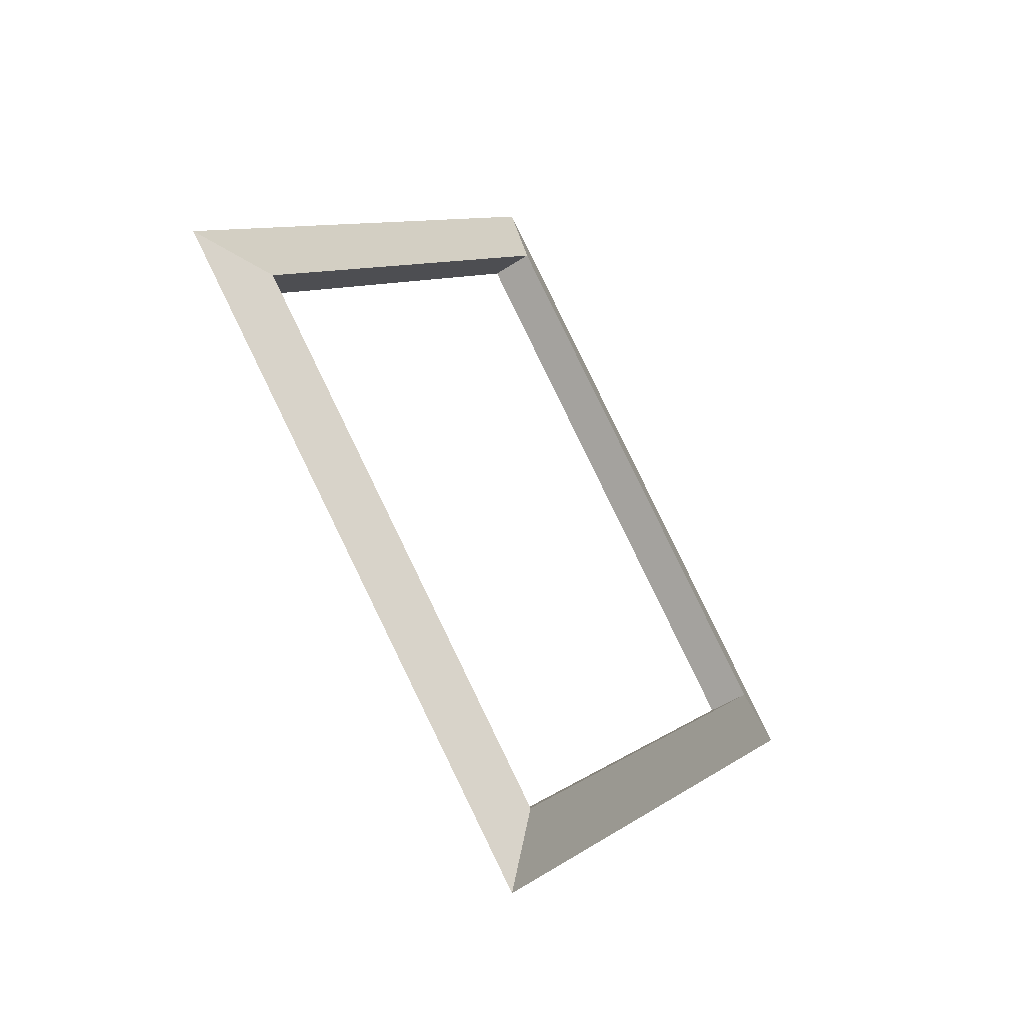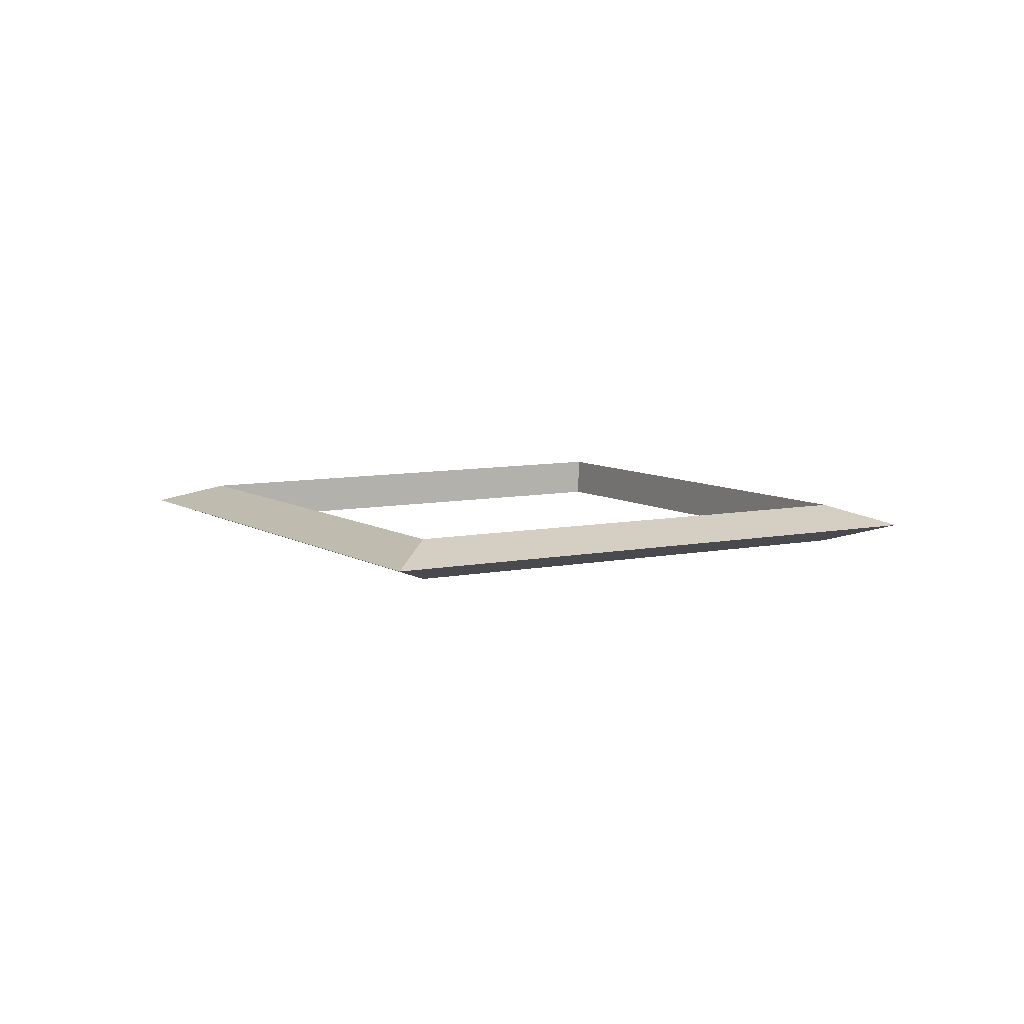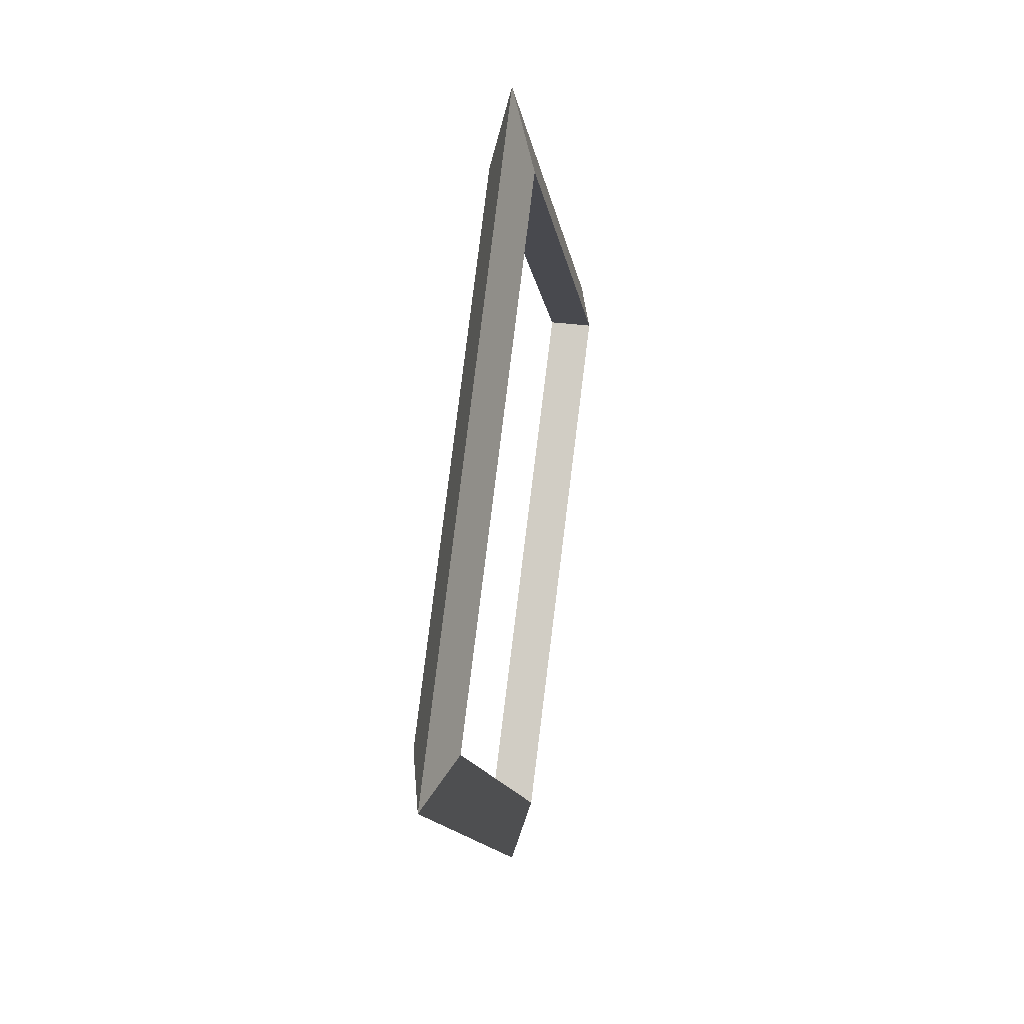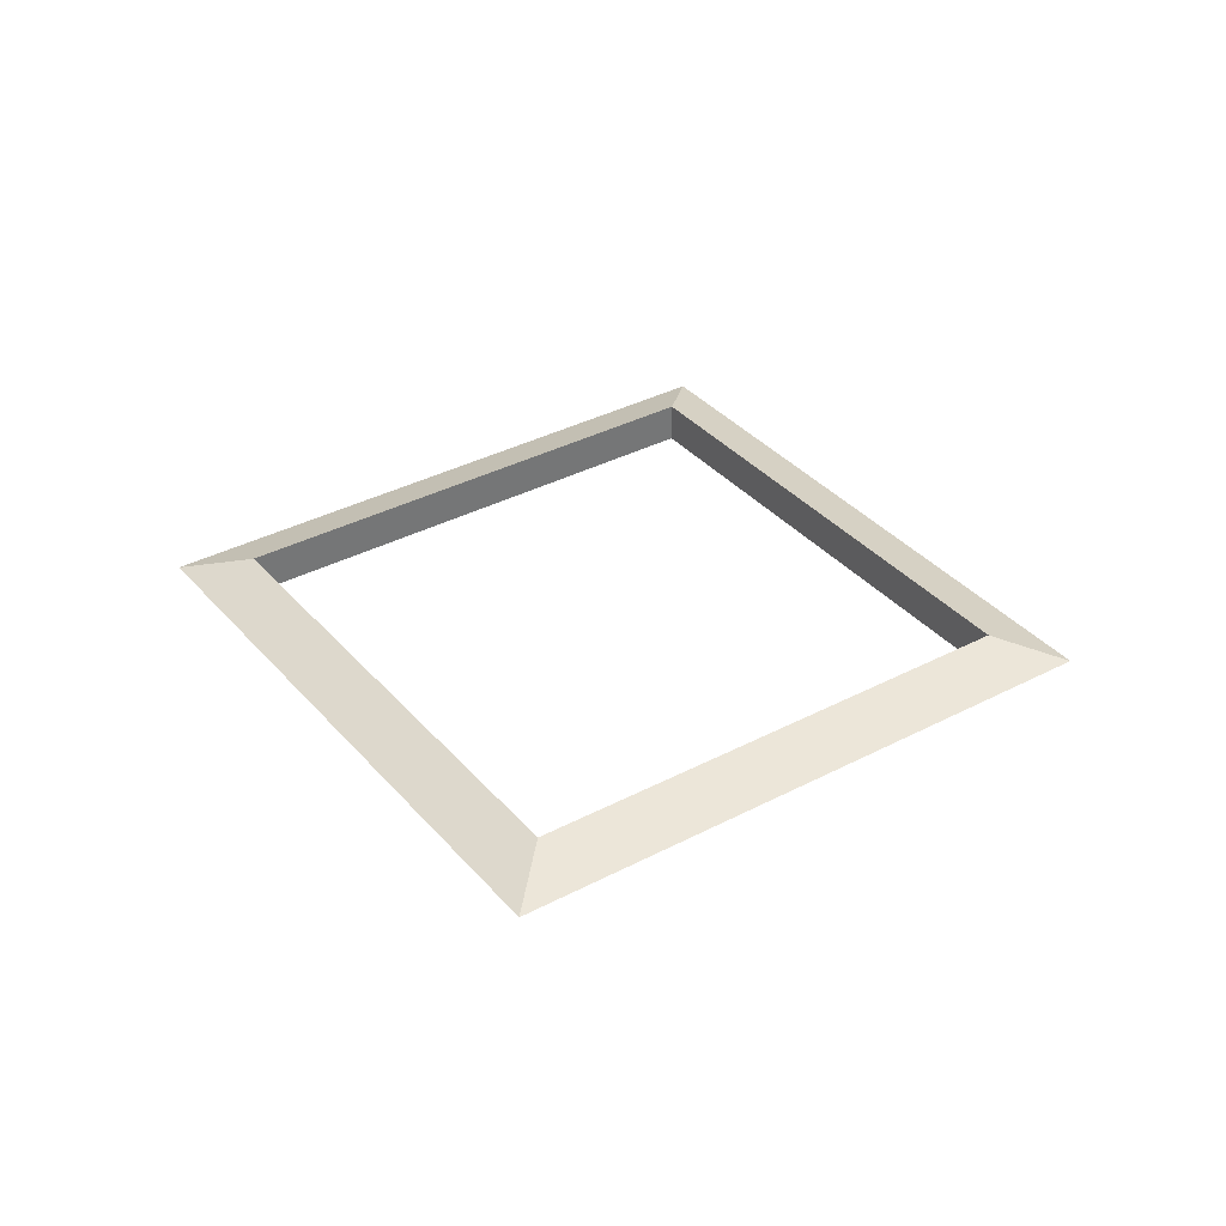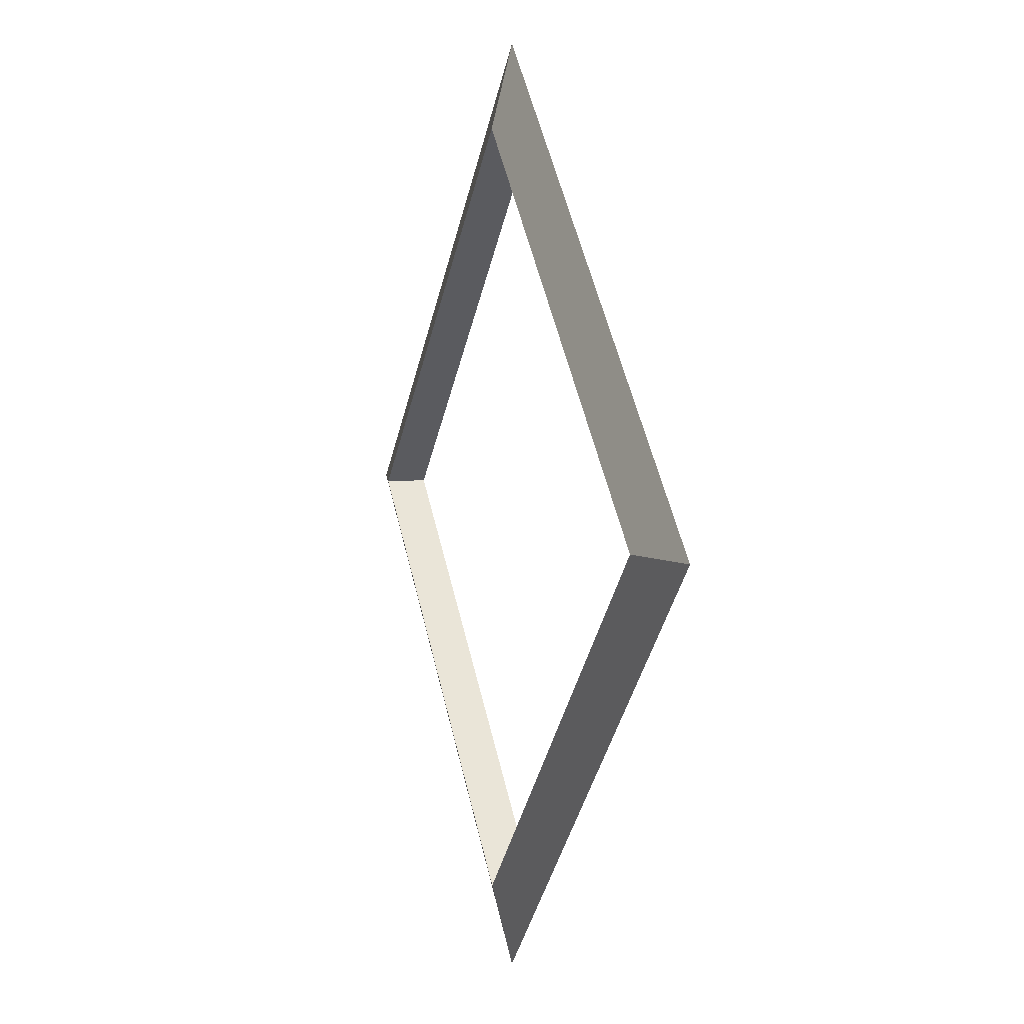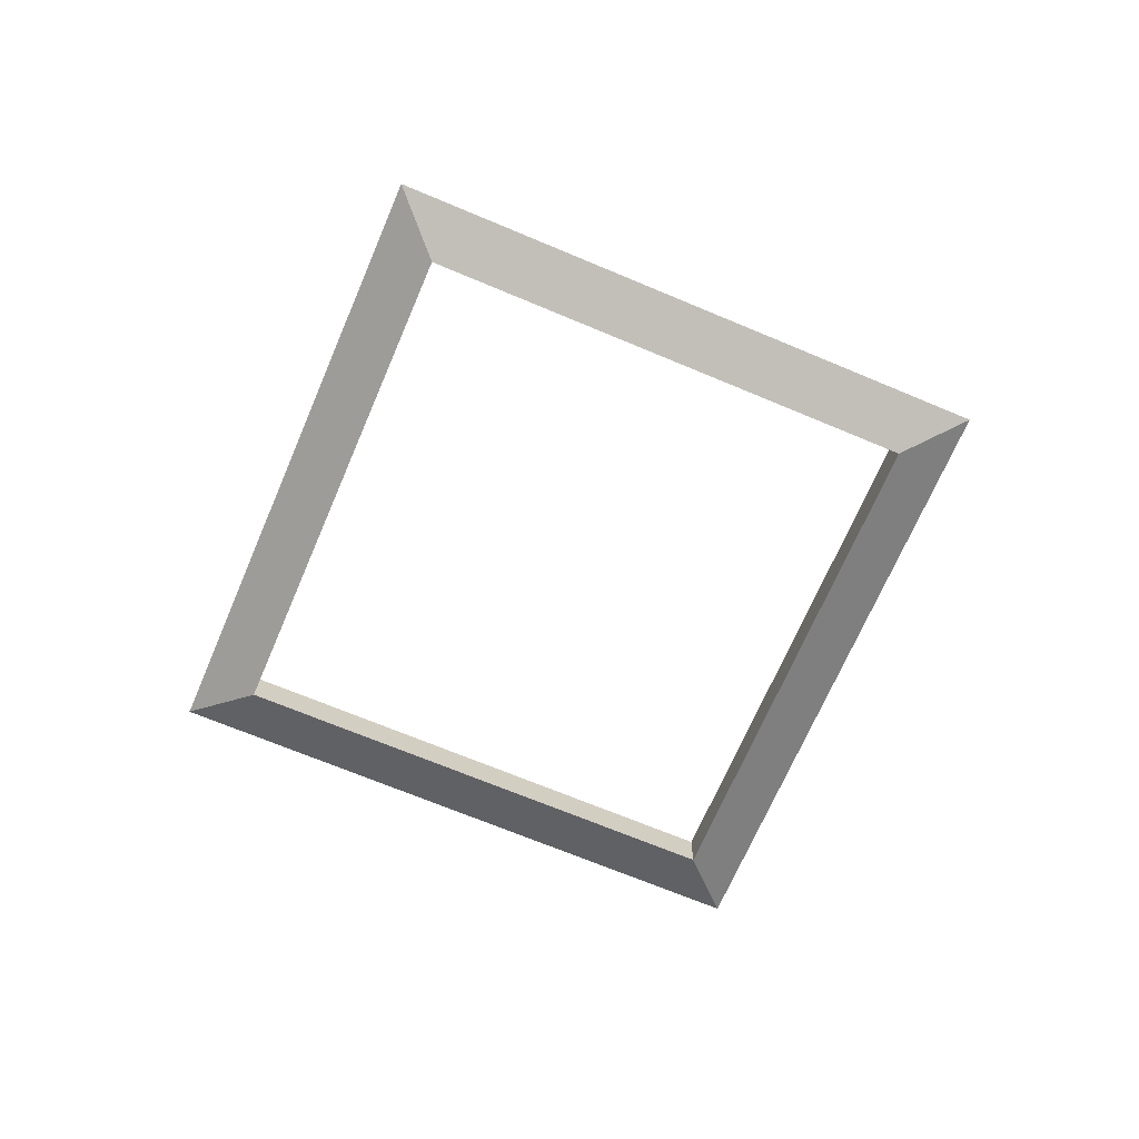
<metadata>
{"format":"obj","ext":"obj","renderer":"f3d","projection":"perspective","resolution":1024,"background":"white","views":[{"elev":-43.9,"azim":-51.8,"up":"+Y"},{"elev":7.7,"azim":-165.8,"up":"+Z"},{"elev":34.4,"azim":-80.0,"up":"+Y"},{"elev":35.7,"azim":-79.8,"up":"+Z"},{"elev":5.7,"azim":71.4,"up":"+Y"},{"elev":-67.8,"azim":-68.0,"up":"+Z"}]}
</metadata>
<code>
o outsideCore_outside.001
v -2.202 0 0
v 0 2.202 0
v 0 -2.202 0
v 2.202 0 0
v 0 1.807 -0.1004
v 0 1.807 0.1004
v -1.807 0 0.1004
v -1.807 0 -0.1004
v 1.807 0 0.1004
v 1.807 0 -0.1004
v 0 -1.807 -0.1004
v 0 -1.807 0.1004
f 3 7 1
f 11 7 12
f 9 11 12
f 6 10 9
f 5 7 8
f 5 4 10
f 10 3 11
f 9 2 6
f 2 7 6
f 5 1 2
f 12 4 9
f 3 8 11
f 3 12 7
f 11 8 7
f 9 10 11
f 6 5 10
f 5 6 7
f 5 2 4
f 10 4 3
f 9 4 2
f 2 1 7
f 5 8 1
f 12 3 4
f 3 1 8

</code>
